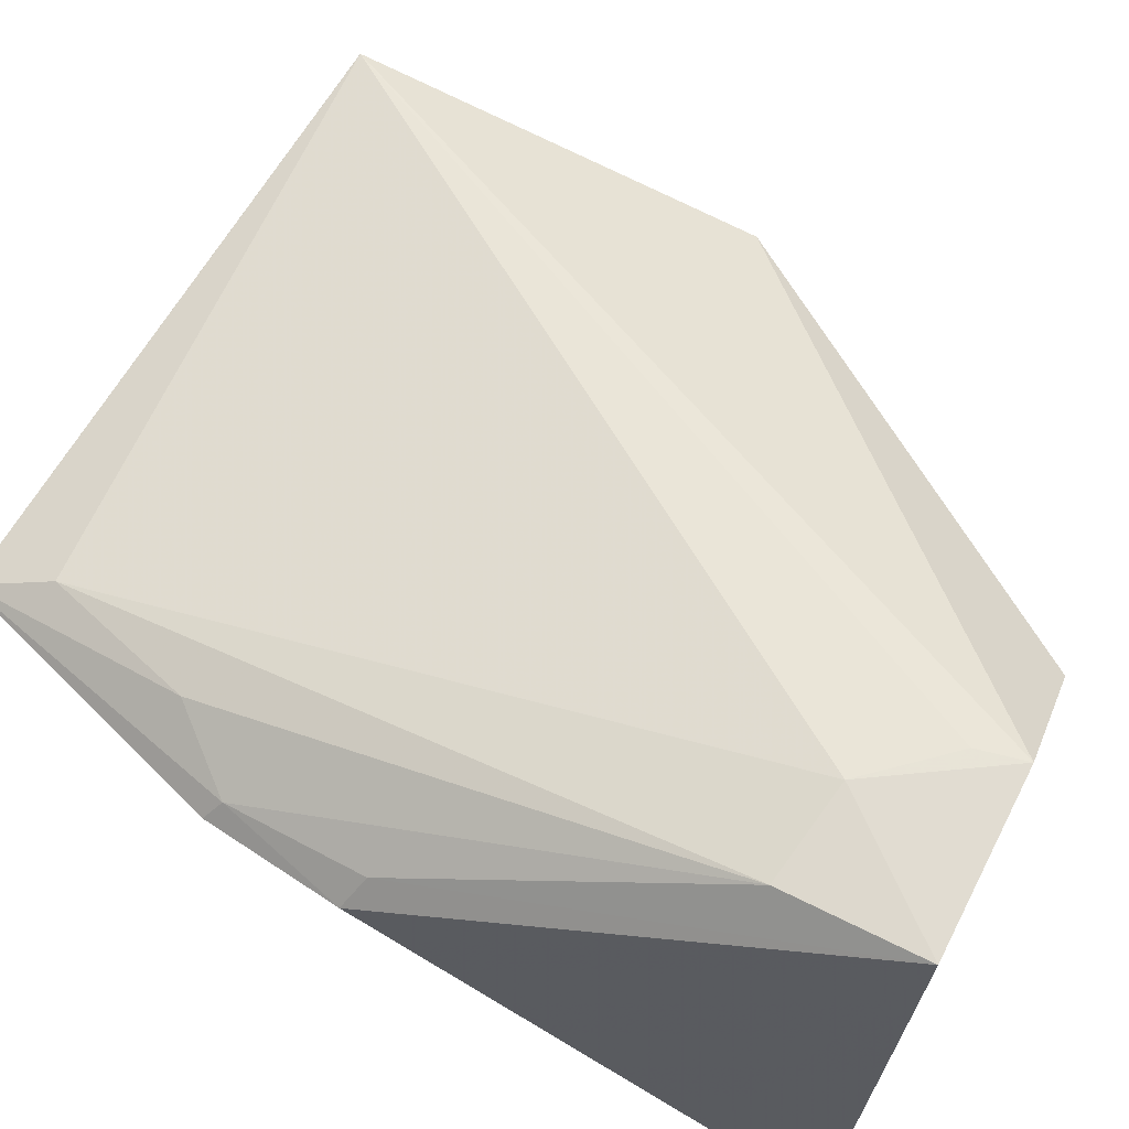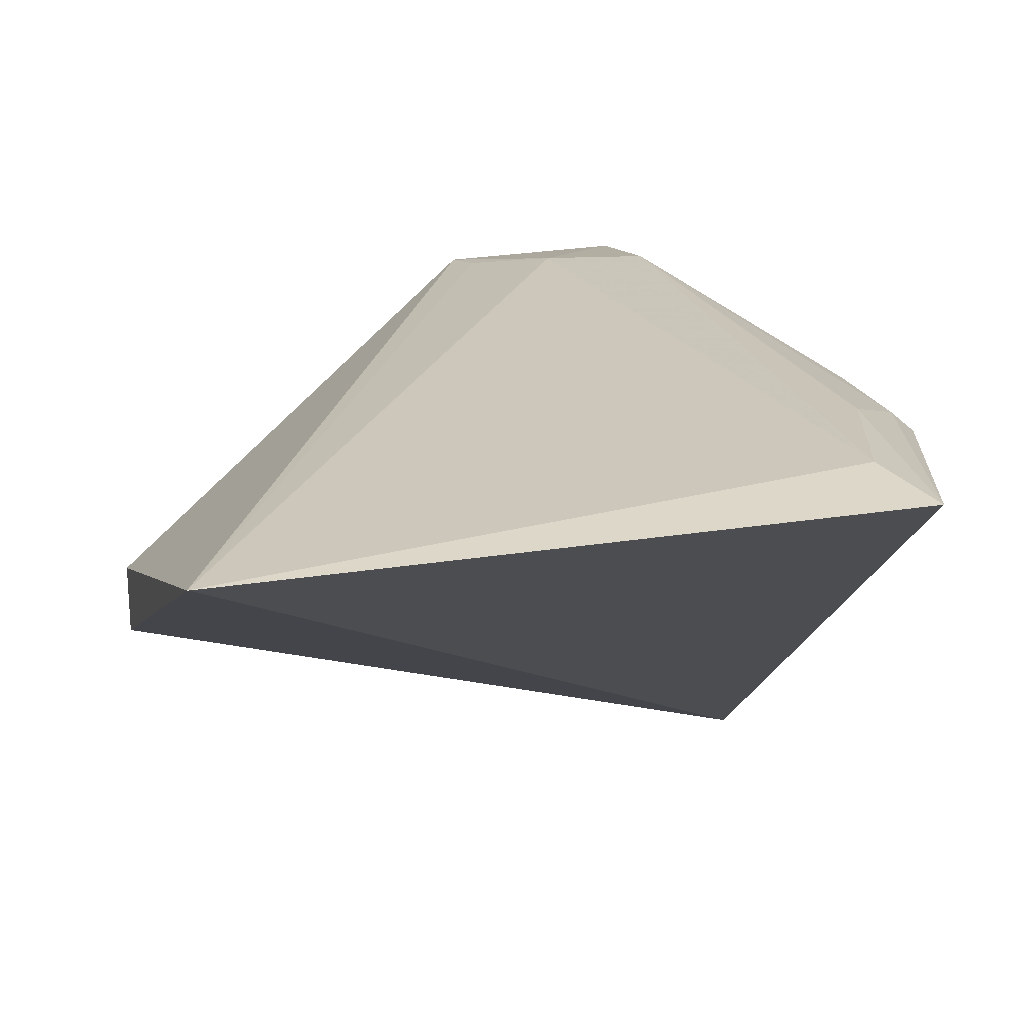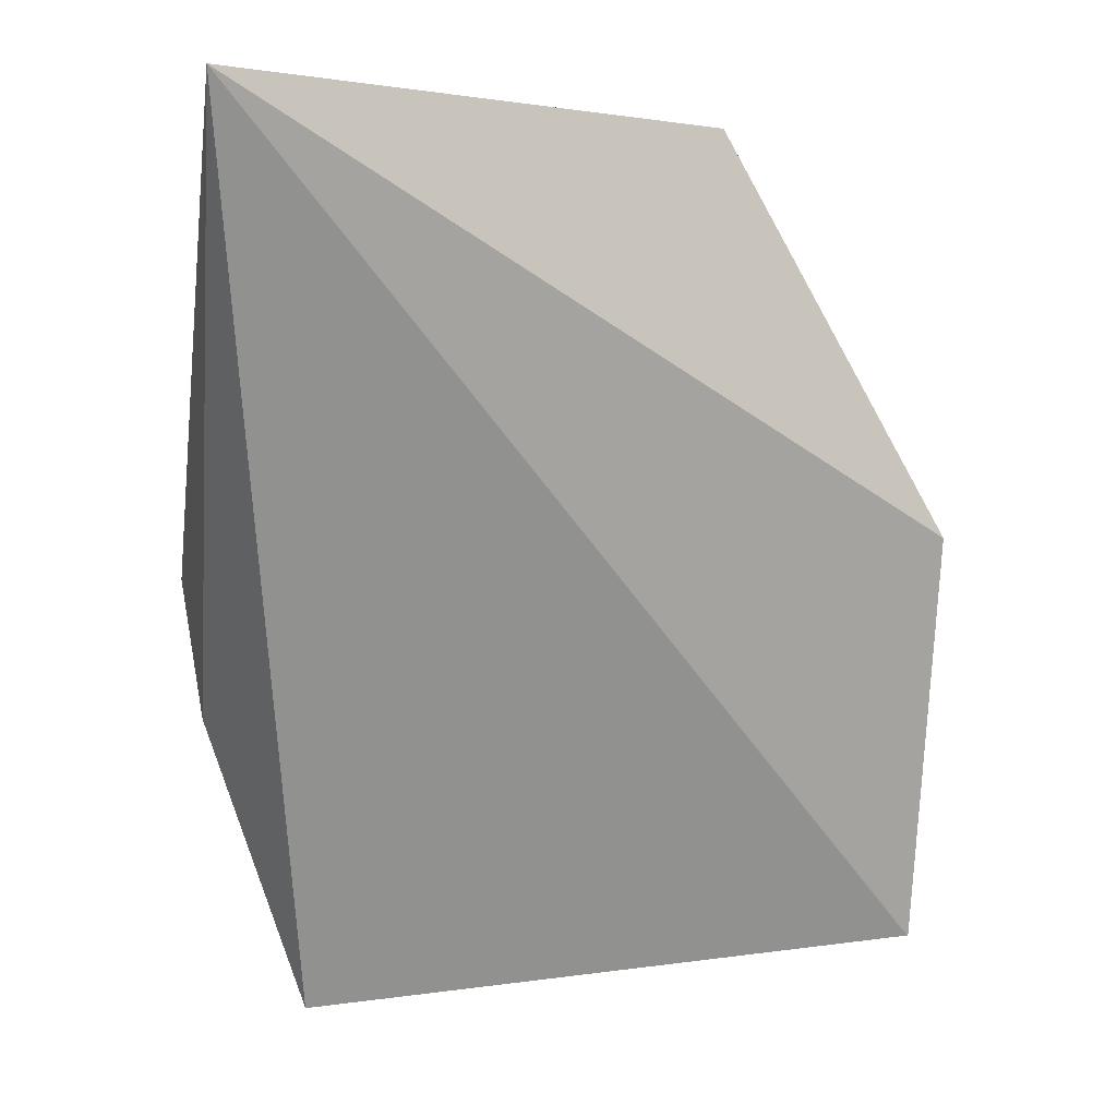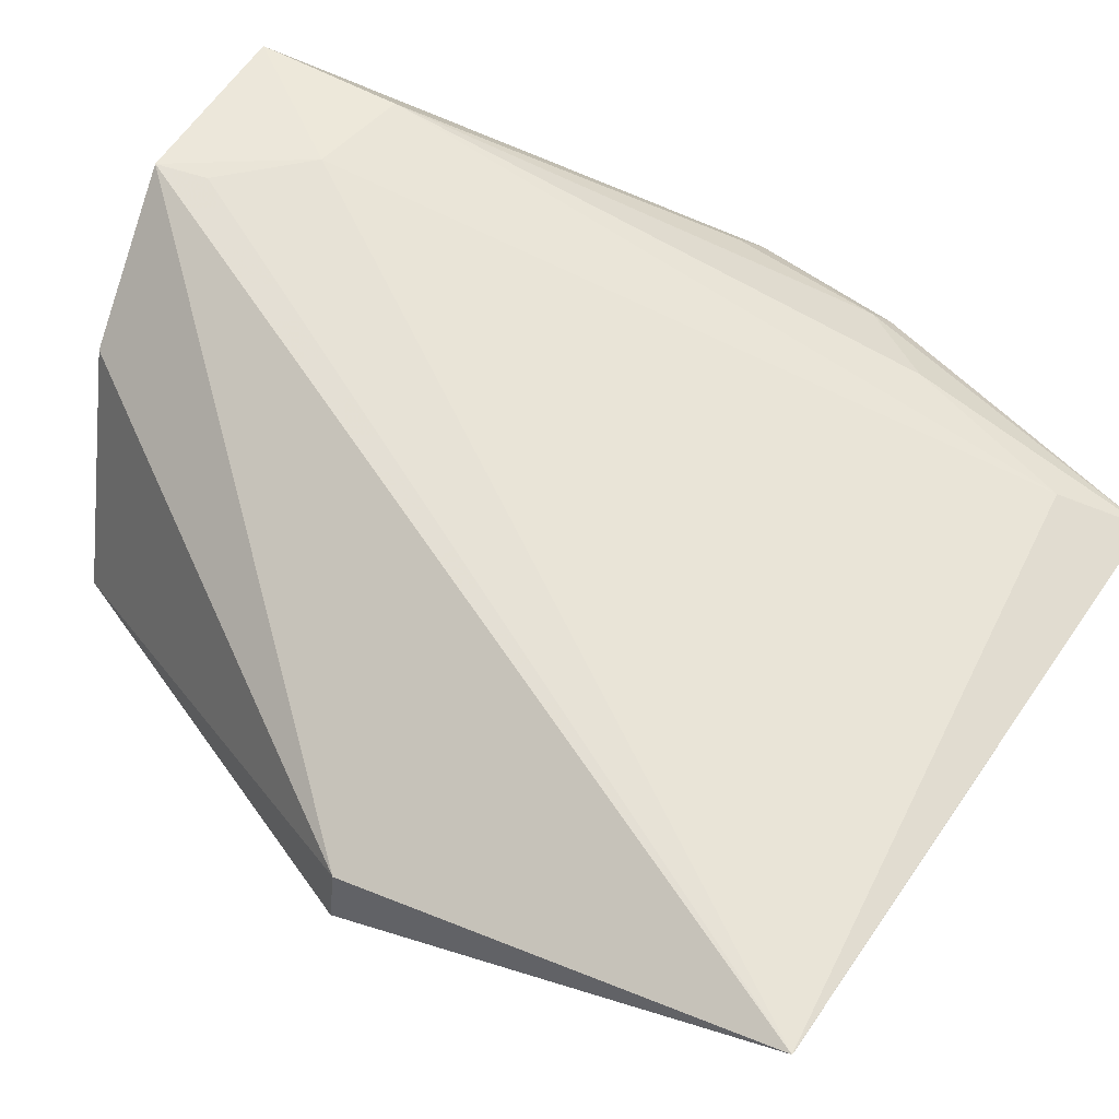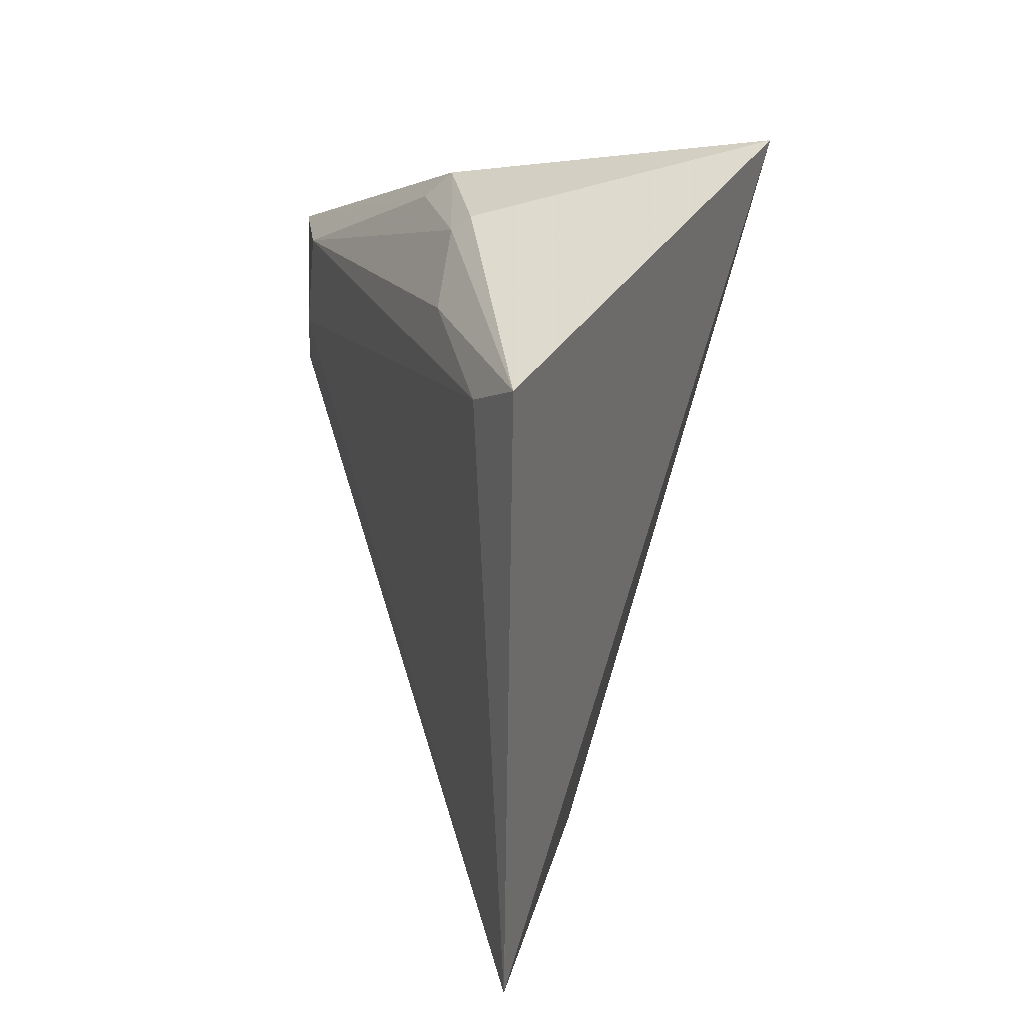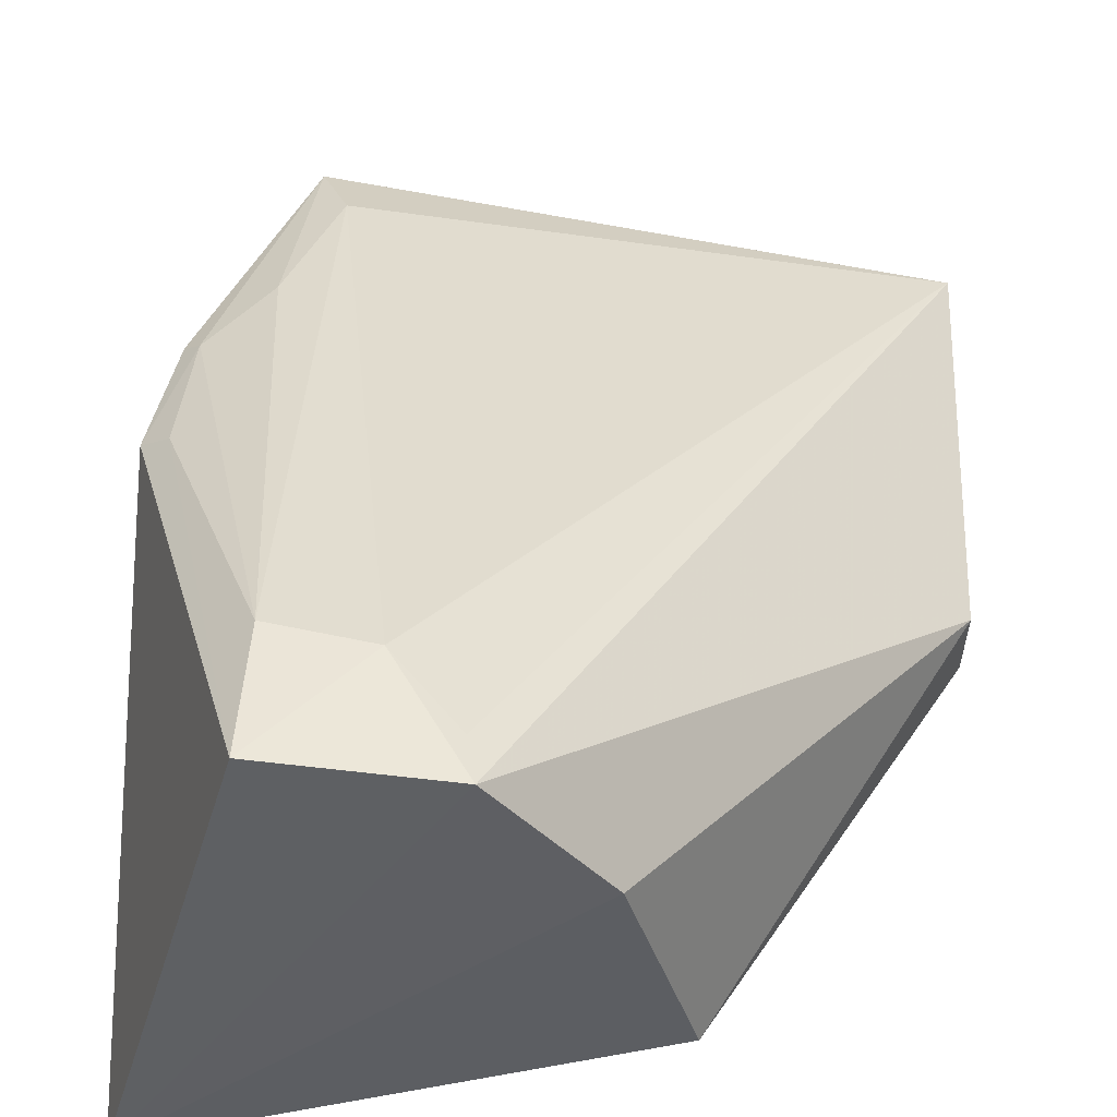
<metadata>
{"format":"obj","ext":"obj","renderer":"f3d","projection":"perspective","resolution":1024,"background":"white","views":[{"elev":75.6,"azim":116.6,"up":"+Z"},{"elev":3.4,"azim":-14.1,"up":"+Z"},{"elev":5.1,"azim":166.6,"up":"+Y"},{"elev":44.7,"azim":-62.0,"up":"+Z"},{"elev":-72.1,"azim":83.4,"up":"+Y"},{"elev":50.9,"azim":-177.1,"up":"+Z"}]}
</metadata>
<code>
v 0.05504 0.002008 0.03861
v 0.0605 -0.02208 0.0305
v 0.0612 -0.01633 0.03149
v 0.06141 0.003151 0.01574
v 0.03117 -0.03169 0.02578
v 0.05502 -0.00373 0.0379
v 0.04049 0.001875 0.02285
v 0.05662 -0.03394 0.02834
v 0.05997 -0.01584 0.03253
v 0.04773 0.00209 0.03789
v 0.03104 -0.01449 0.02273
v 0.03123 -0.03171 0.02578
v 0.05531 -0.0309 0.02969
v 0.05718 -0.02459 0.03142
v 0.05977 -0.0216 0.03122
v 0.05091 -0.003042 0.0378
v 0.04321 0.002194 0.03238
v 0.03088 -0.01485 0.02519
v 0.04815 0.0001193 0.03767
f 1 3 4
f 3 2 4
f 8 4 2
f 9 3 1
f 9 1 6
f 10 1 4
f 11 7 4
f 11 4 5
f 12 8 5
f 12 5 4
f 12 4 8
f 13 5 8
f 14 13 8
f 14 6 13
f 15 2 3
f 15 3 9
f 15 9 6
f 15 6 14
f 15 14 8
f 15 8 2
f 16 6 1
f 16 1 10
f 16 13 6
f 16 5 13
f 17 10 4
f 17 4 7
f 18 11 5
f 18 5 10
f 18 10 17
f 18 17 7
f 18 7 11
f 19 16 10
f 19 10 5
f 19 5 16

</code>
